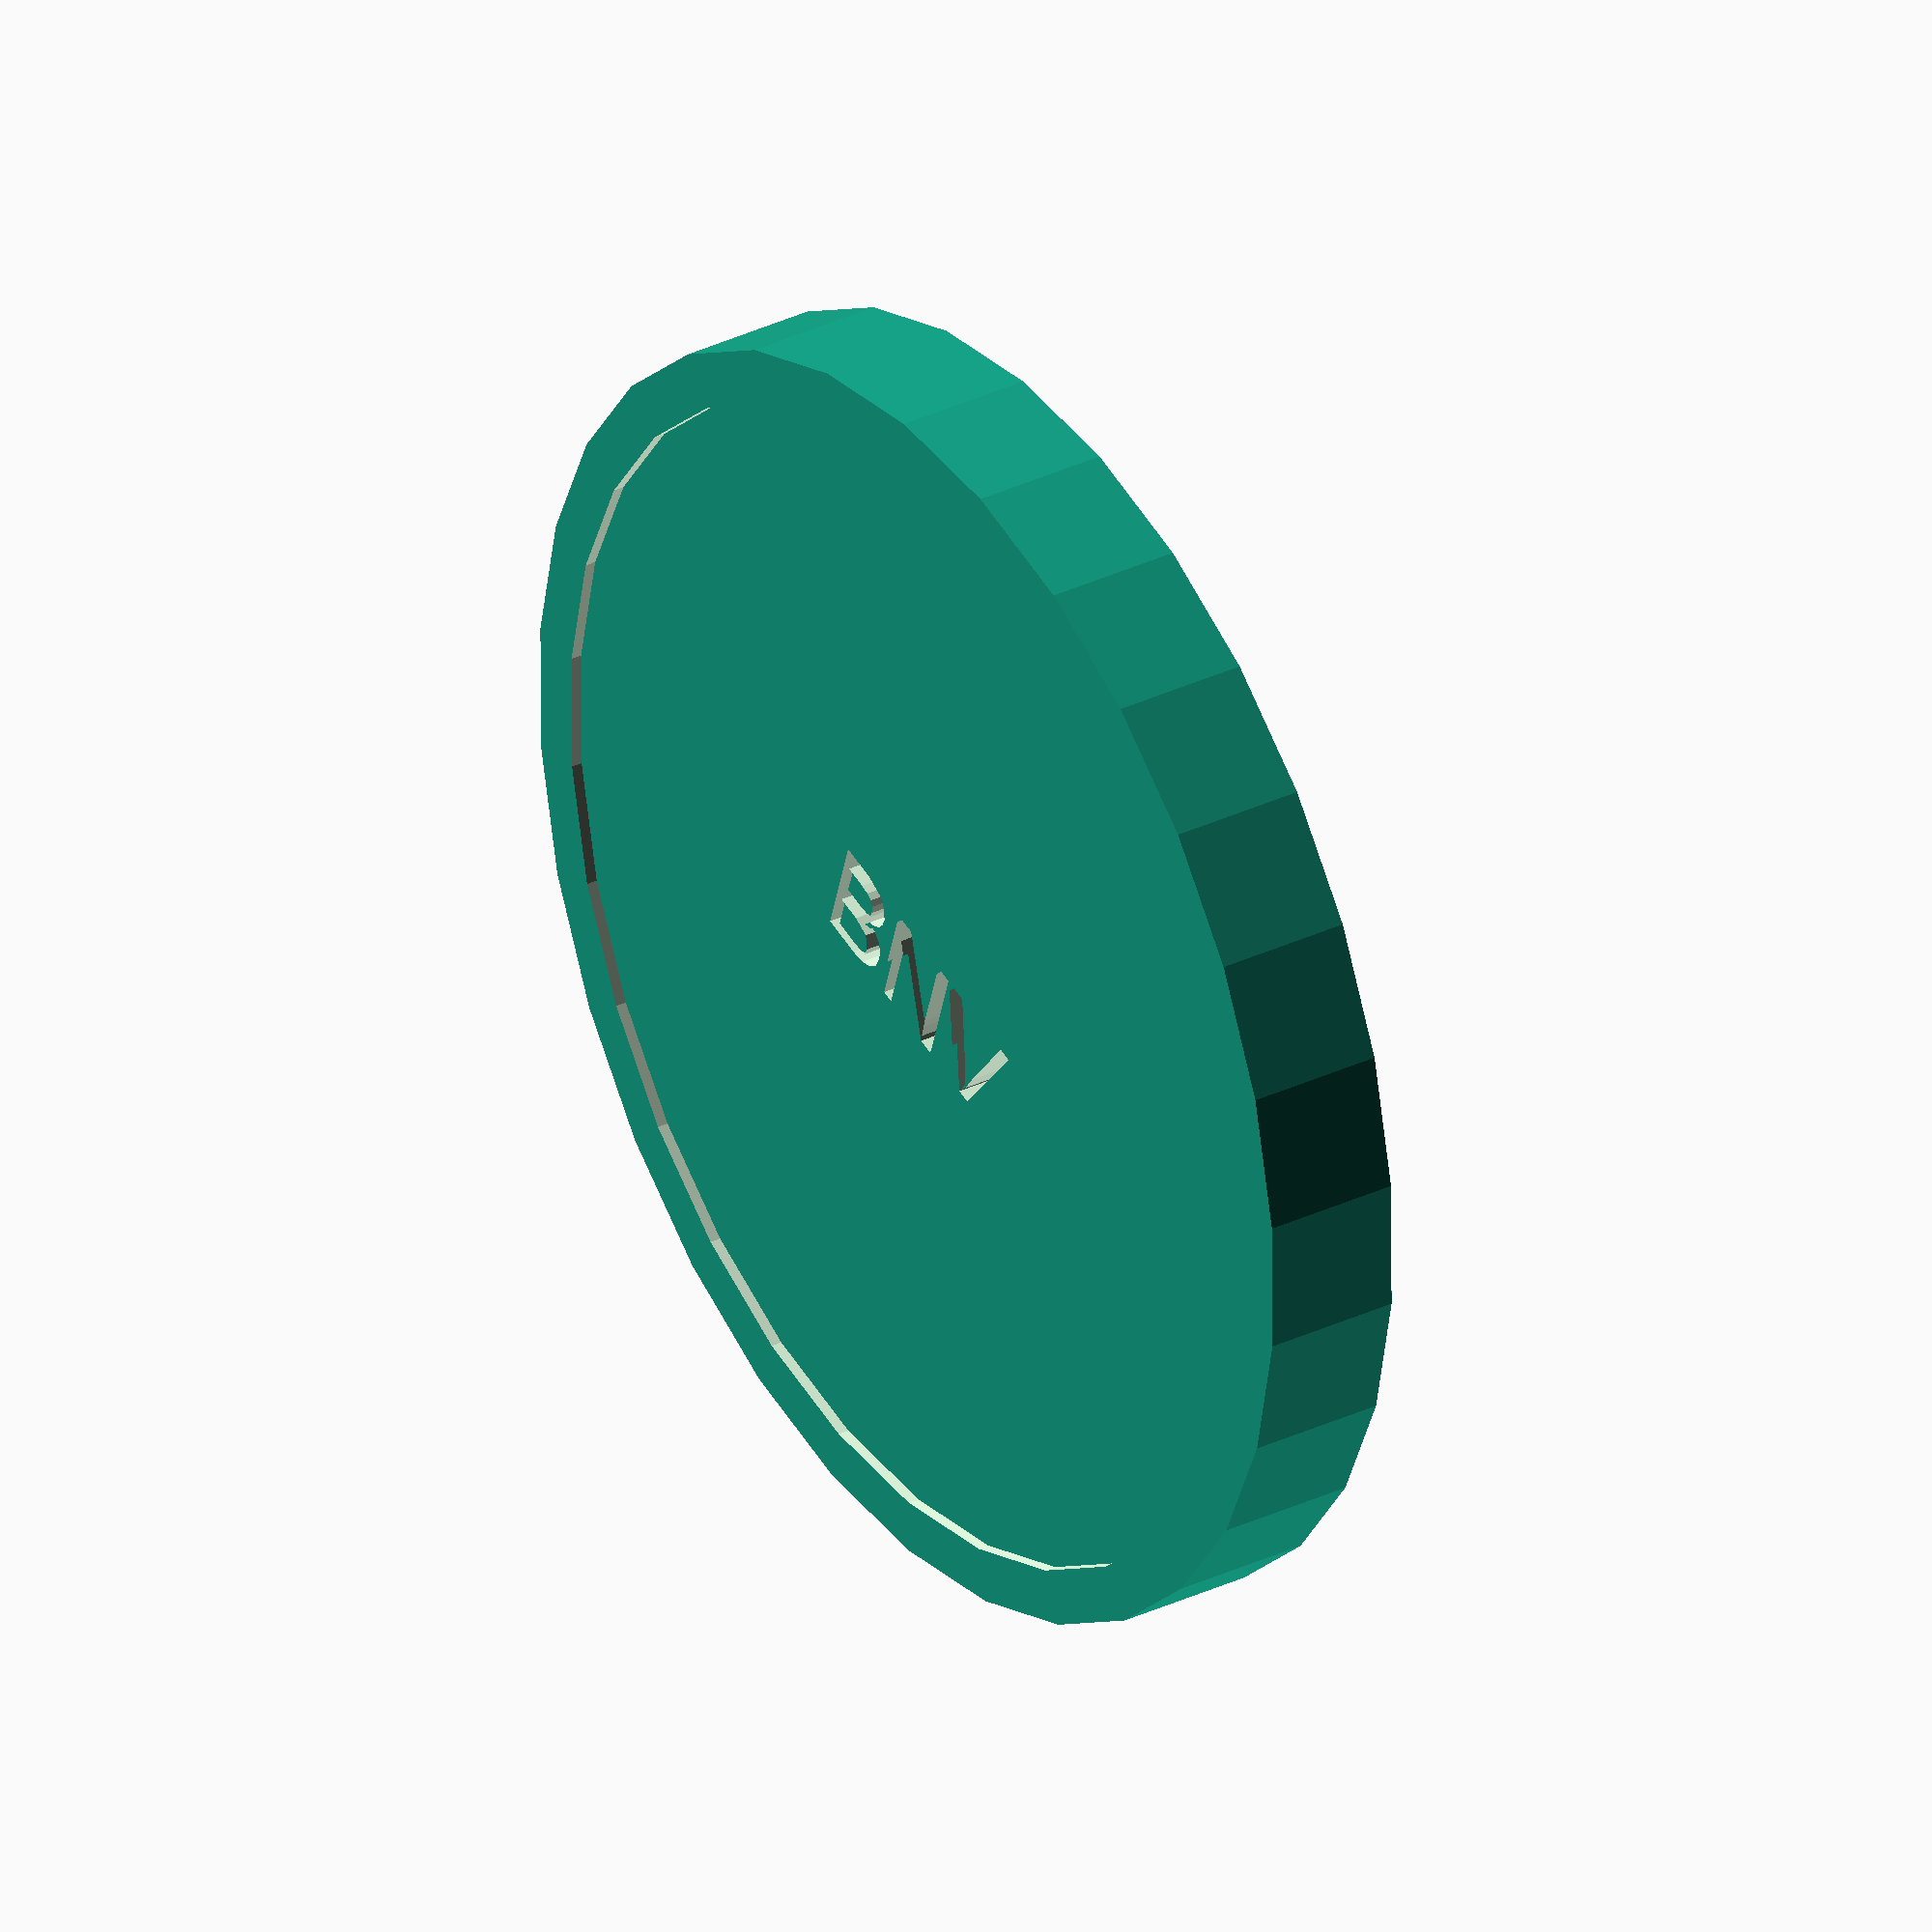
<openscad>
radius = 23.5 / 2;
height = 2.5;

gripHeight = 0.2;
gripWidth = 0.5;

depth = 1;
textSize = 2;
textPadding = 1;
label = ["Hallo", "Welt", "foo", "bar"];
bottomLabel = ["BNV"];


innerHeight = height - 2 * gripHeight;
innerRadius = radius - 2 * gripWidth;

difference()
{
	translate([0, 0, -gripHeight])
		cylinder(h = height, r1 = radius, r2 = radius);

	translate([0, 0, -gripHeight - 0.1])
		cylinder(h = height + 0.2, r1 = innerRadius, r2 = innerRadius);
};

difference()
{
	cylinder(h = innerHeight, r1 = innerRadius, r2 = innerRadius);

	labelHeight = len(label) * (textSize + textPadding) - textPadding;
	for(i = [0 : len(label) - 1])
	{
		y = labelHeight / 2 - i * (textSize + textPadding) - textSize;
		echo(i, y, labelHeight);

		translate([0, y, innerHeight - depth + 0.1])
			linear_extrude(depth)
			text(label[i], textSize, halign = "center");
	}

	bottomLabelHeight = len(bottomLabel) * (textSize + textPadding) - textPadding;
	for(i = [0 : len(bottomLabel) - 1])
	{
		y = bottomLabelHeight / 2 - i * (textSize + textPadding) - textSize;

		translate([0, y, -0.1])
			mirror([1, 0, 0])
			linear_extrude(depth)
			text(bottomLabel[i], textSize, halign = "center");
	}
};

</openscad>
<views>
elev=146.9 azim=162.4 roll=303.3 proj=o view=wireframe
</views>
